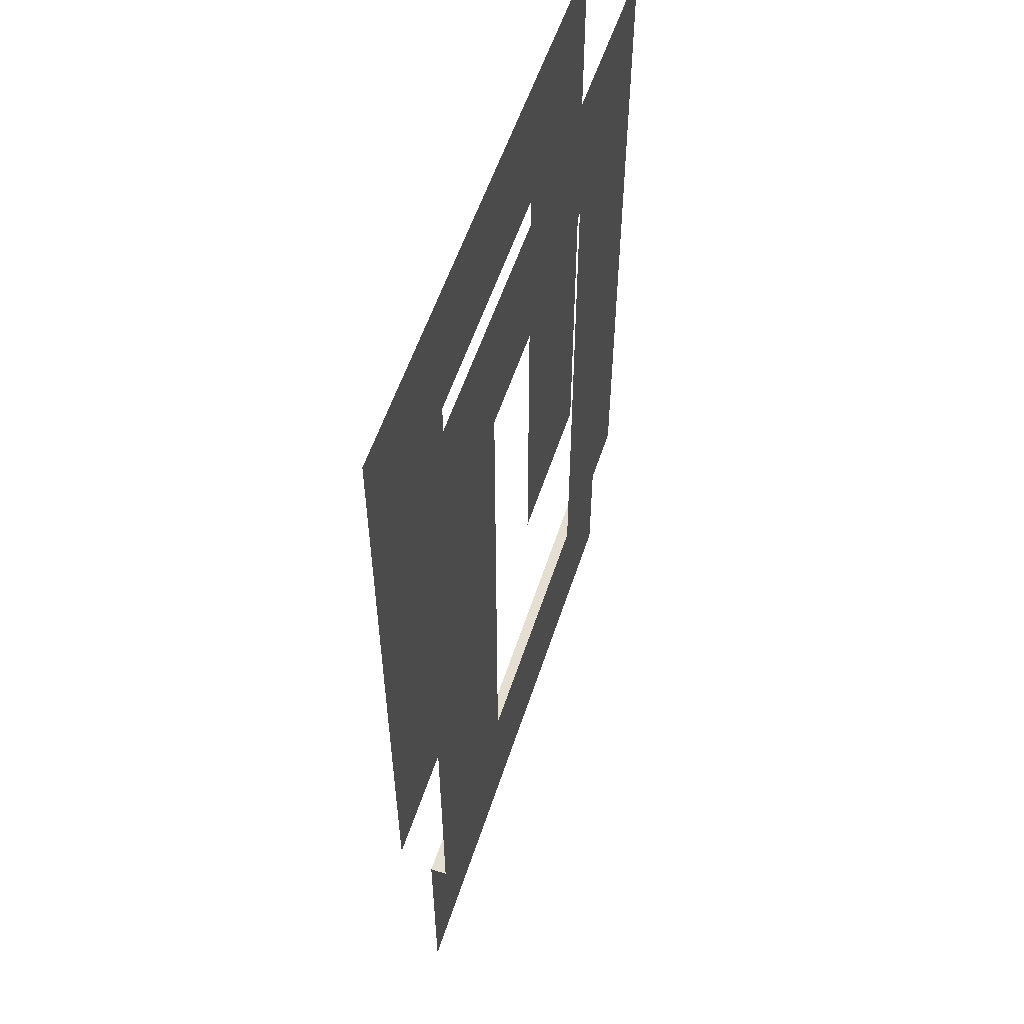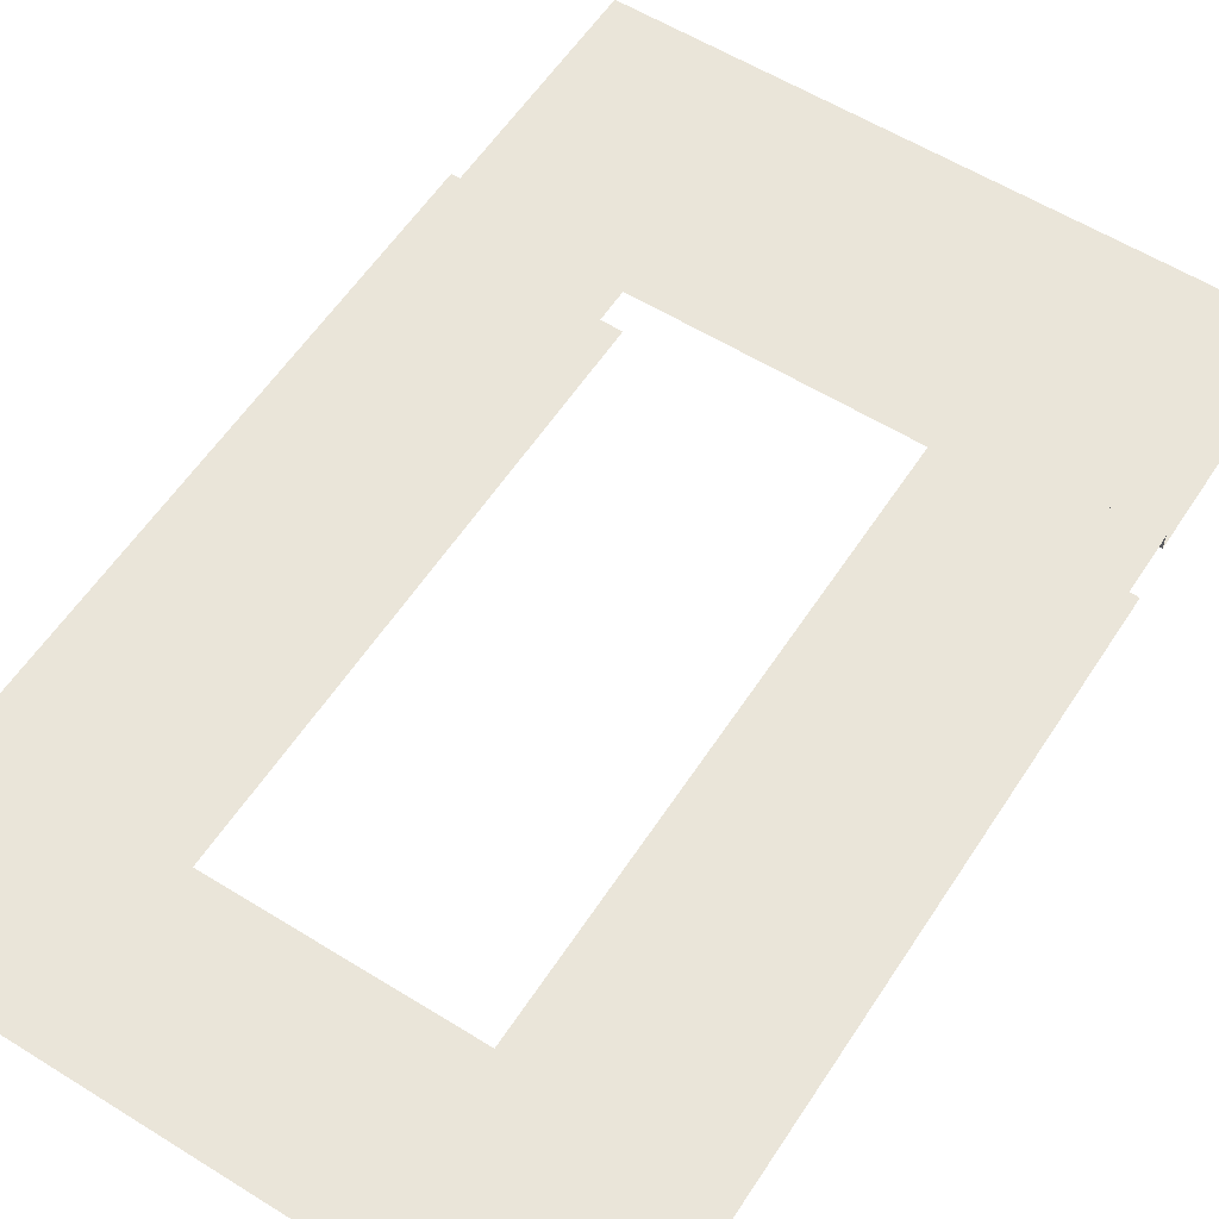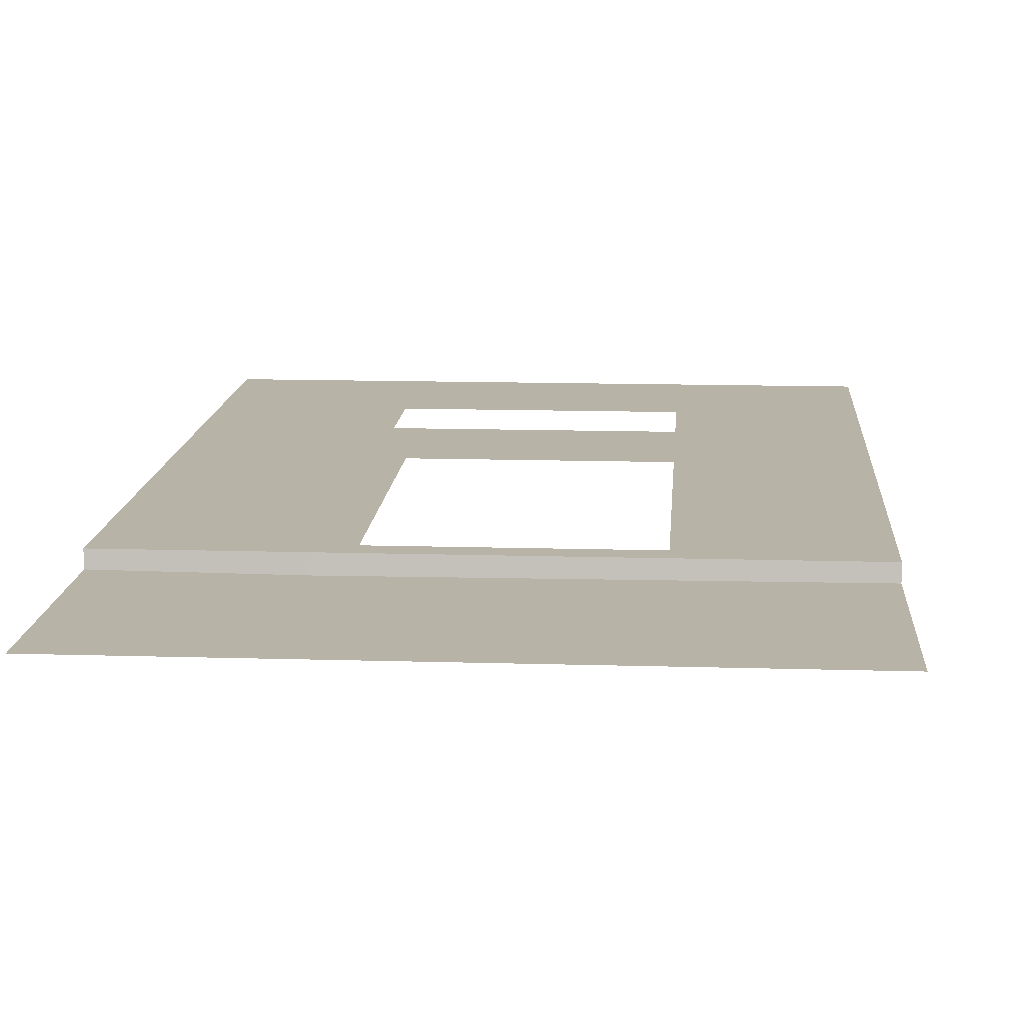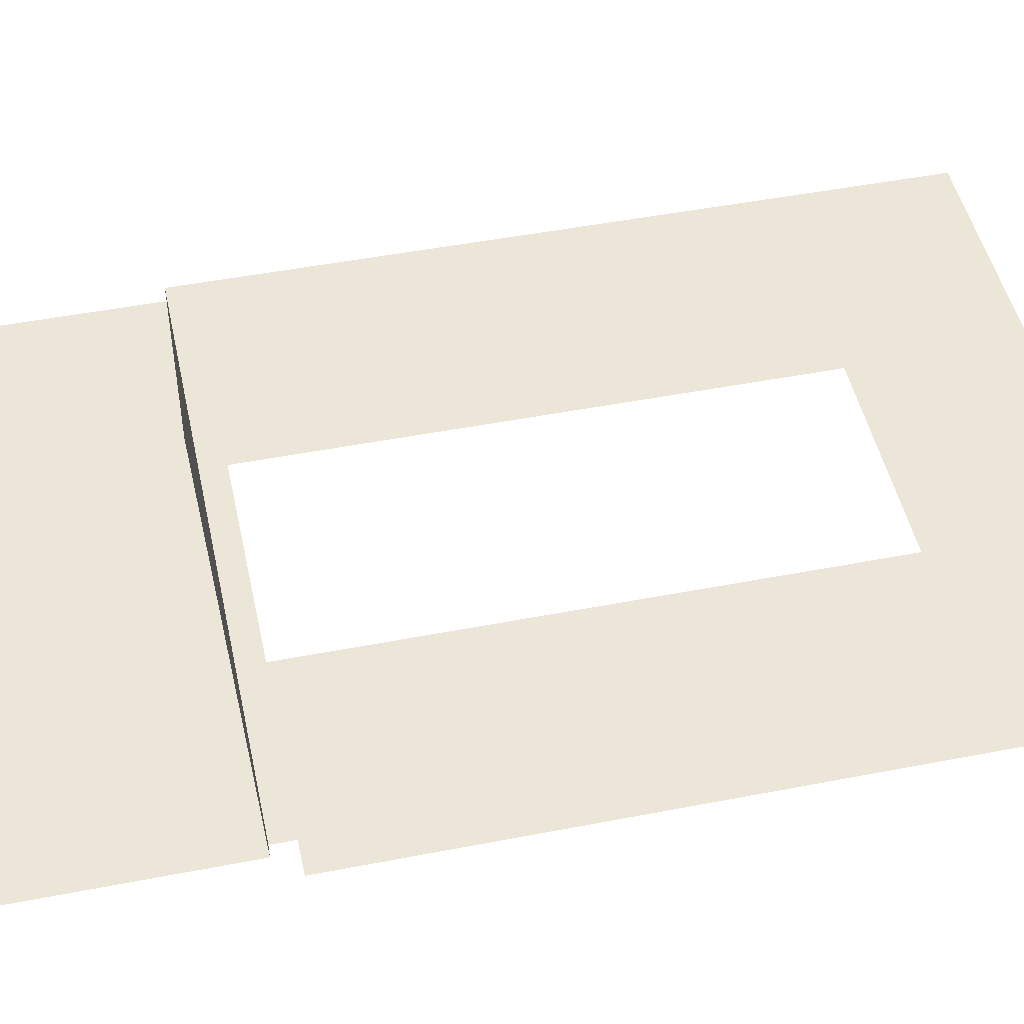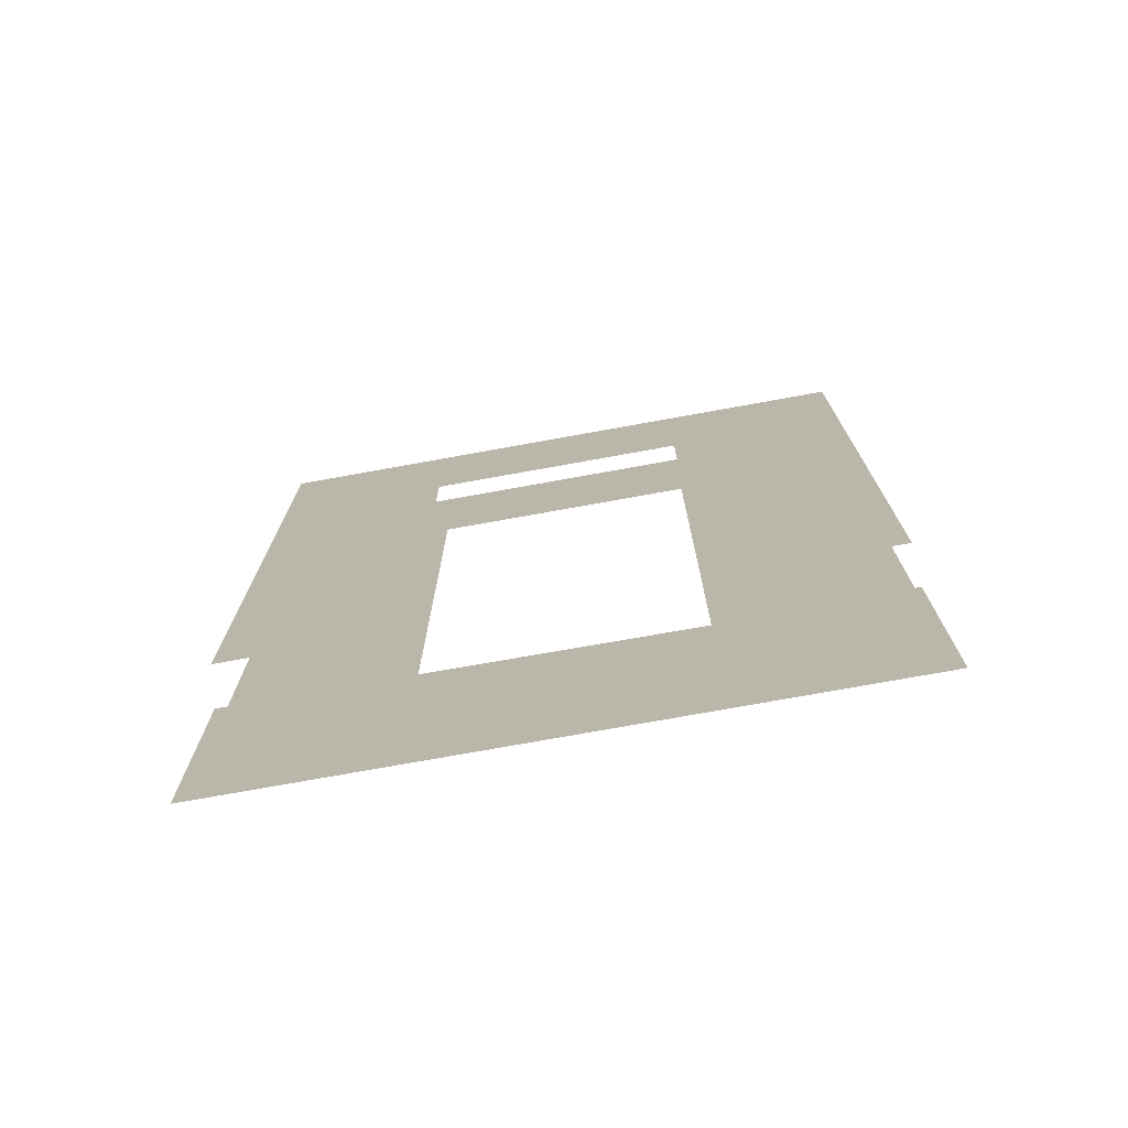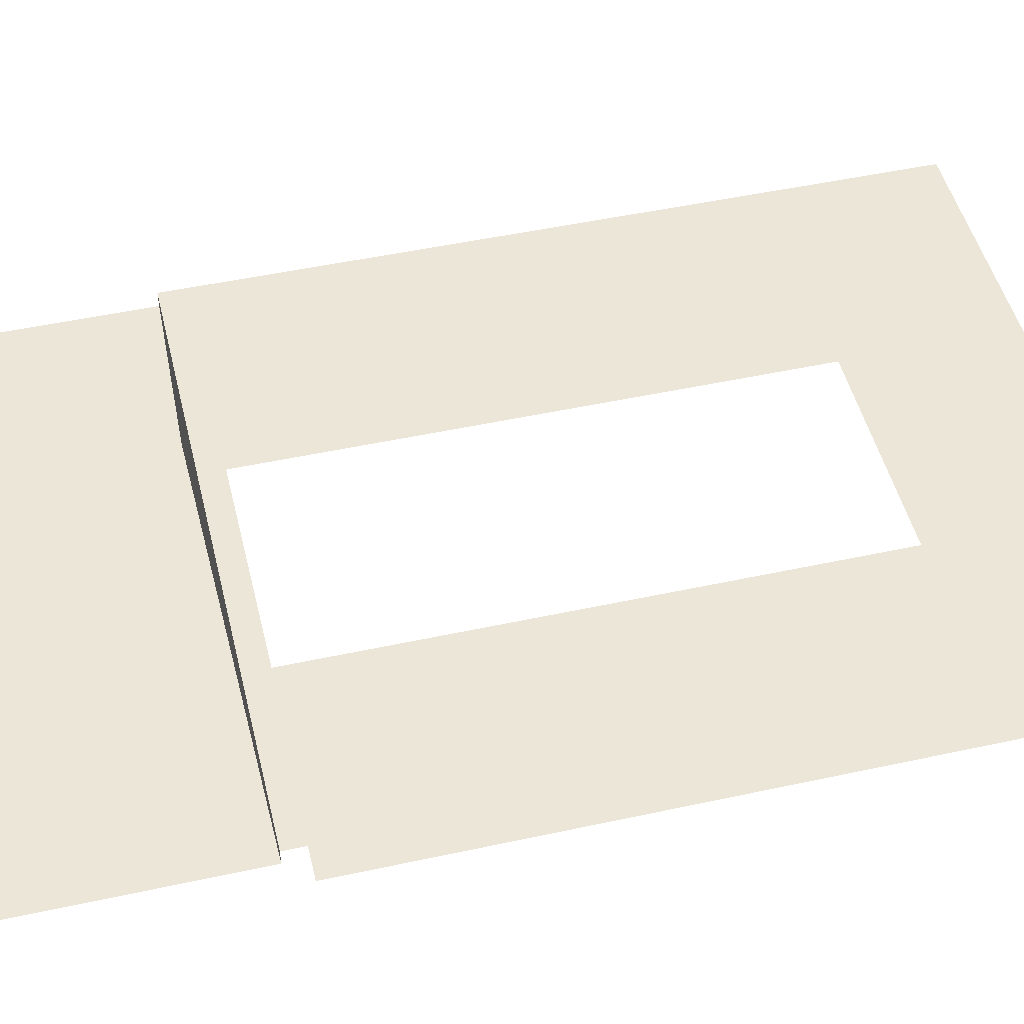
<metadata>
{"format":"obj","ext":"obj","renderer":"f3d","projection":"perspective","resolution":1024,"background":"white","views":[{"elev":56.0,"azim":-72.0,"up":"+Y"},{"elev":57.9,"azim":-147.2,"up":"+Z"},{"elev":12.9,"azim":4.0,"up":"+Z"},{"elev":48.6,"azim":77.8,"up":"+Z"},{"elev":-75.3,"azim":-169.8,"up":"+Y"},{"elev":48.9,"azim":76.4,"up":"+Z"}]}
</metadata>
<code>
v 500 290 20
v 500 -10 20
v 750 290 20
v 750 -10 20
v 573.4 228.4 20
v 573.4 0 20
v 679.9 0 20
v 679.9 228.4 20
v 500 -10 13.34
v 750 -10 13.34
v 500 -50 13.34
v 750 -50 13.34
v 500 -104.3 13.34
v 750 -104.3 13.34
v 591.6 -53.86 13.34
v 570.1 -12.65 13.34
v 571.5 -10 20
v 500 290 -1.5e-05
v 500 0 -2.4e-05
v 750 290 -1.2e-05
v 750 0 -2.7e-05
v 573.4 0 -2.5e-05
v 679.9 0 -2.6e-05
v 679.9 228.4 -1.9e-05
v 573.4 228.4 -1.9e-05
f 1 2 5
f 5 2 6
f 2 17 6
f 3 8 4
f 4 8 7
f 3 1 5 8
f 16 17 2 9
f 15 16 9 11
f 13 15 11
f 12 15 14
f 10 16 15
f 4 17 16 10
f 6 17 4 7
f 10 15 12
f 14 15 13
f 18 25 19
f 19 25 22
f 20 21 24
f 24 21 23
f 20 24 25 18

</code>
